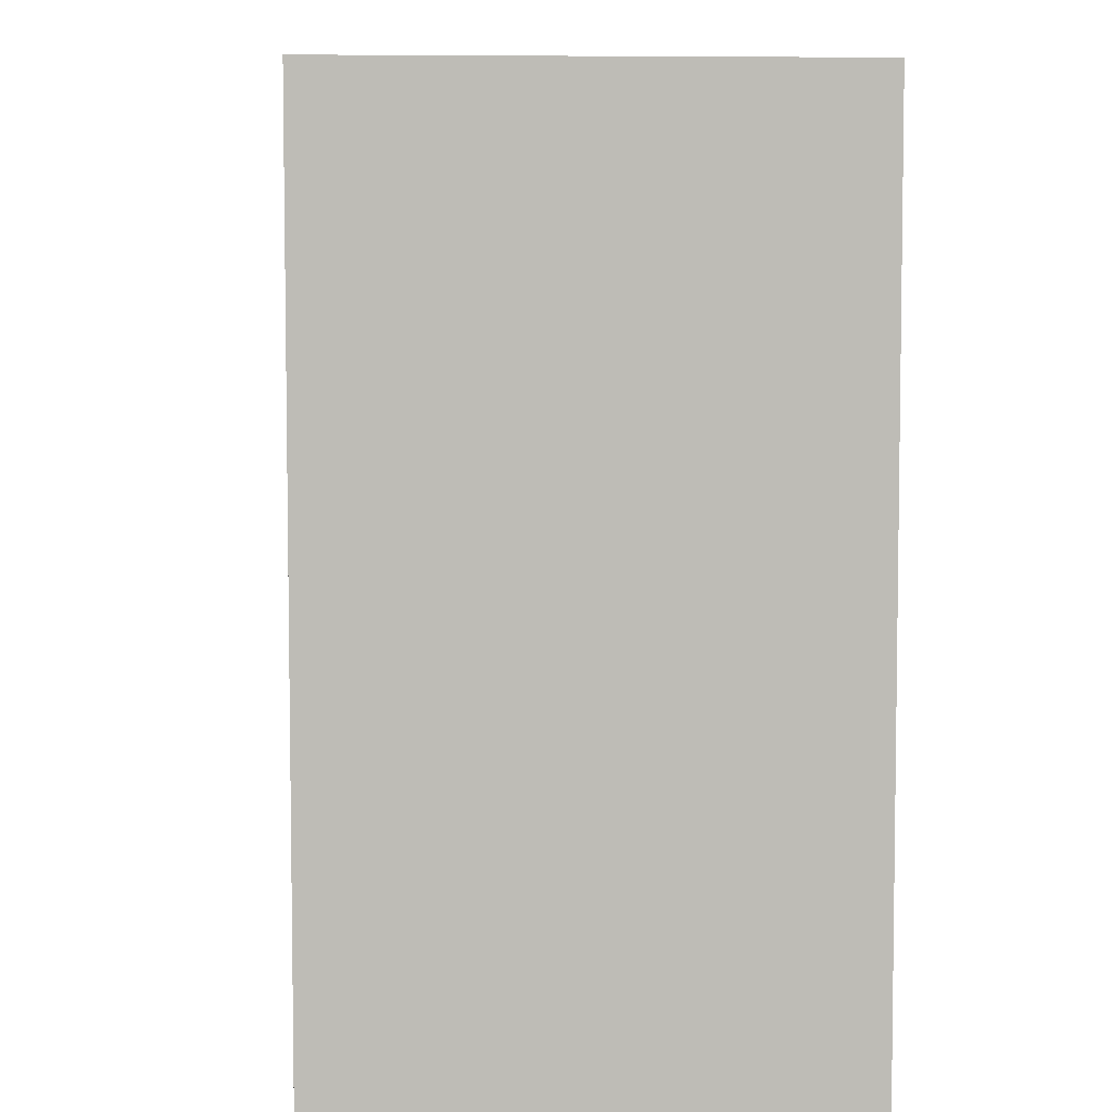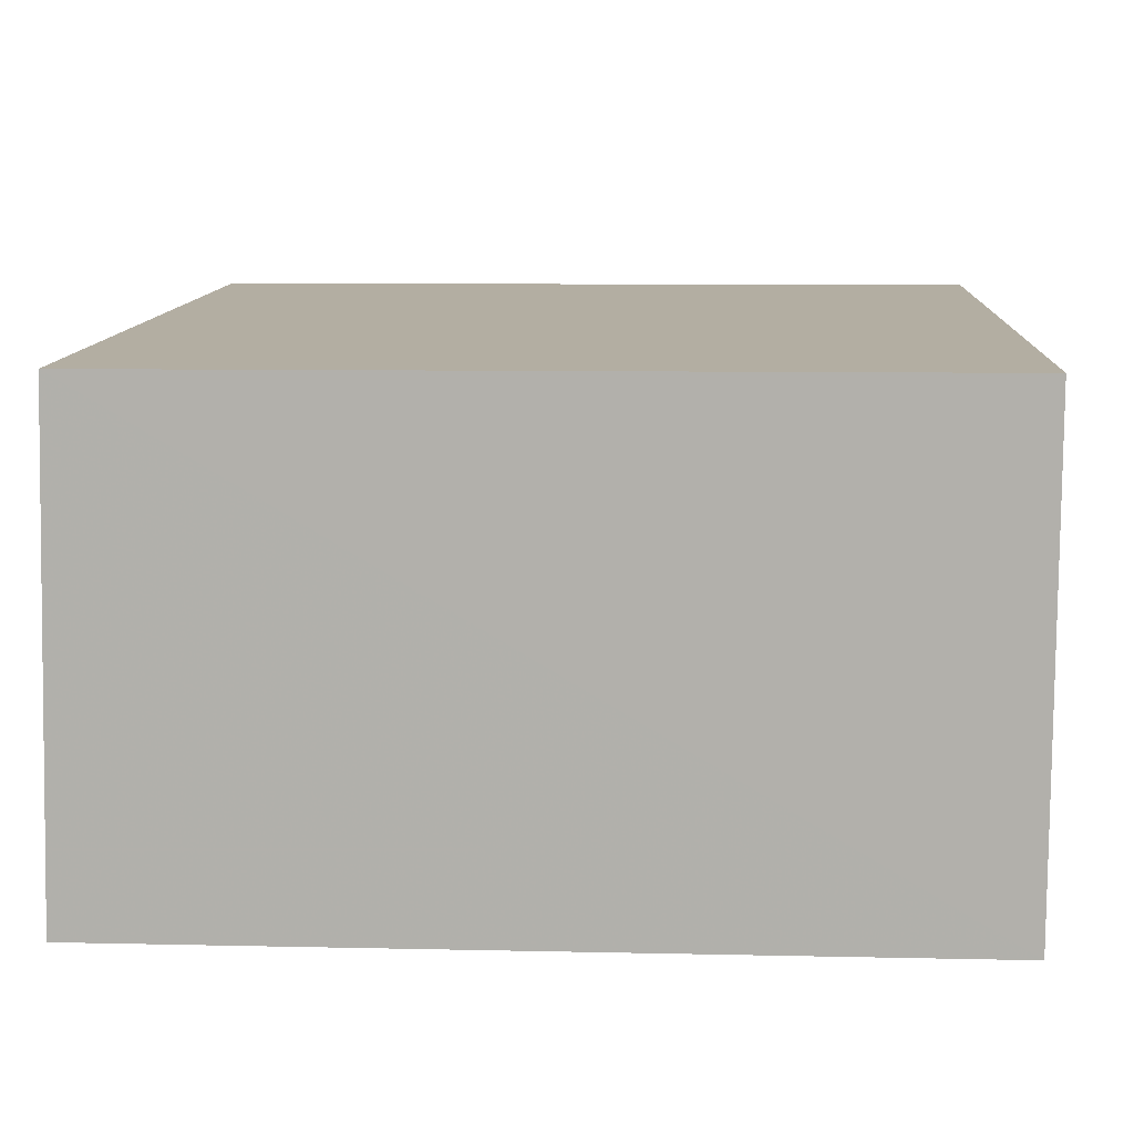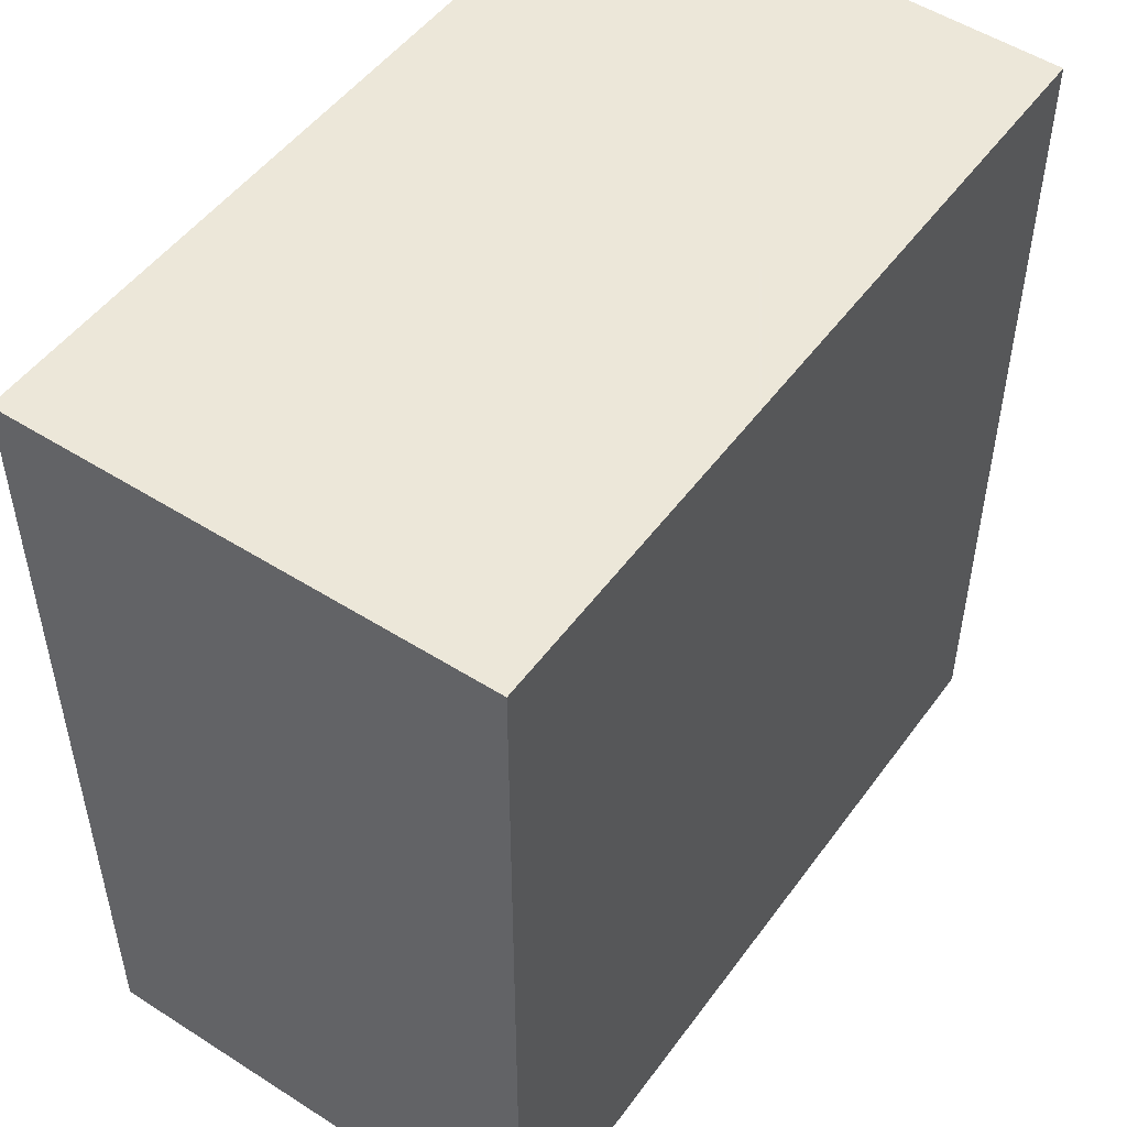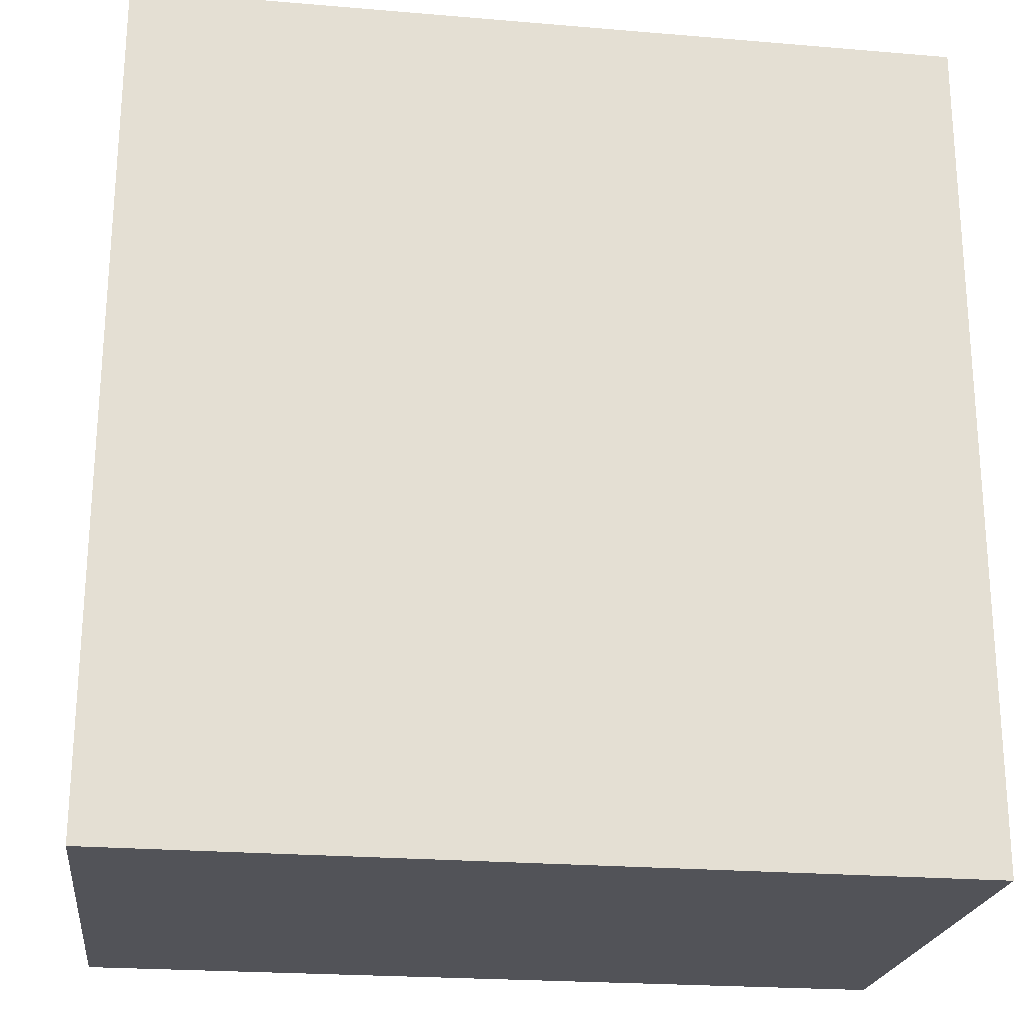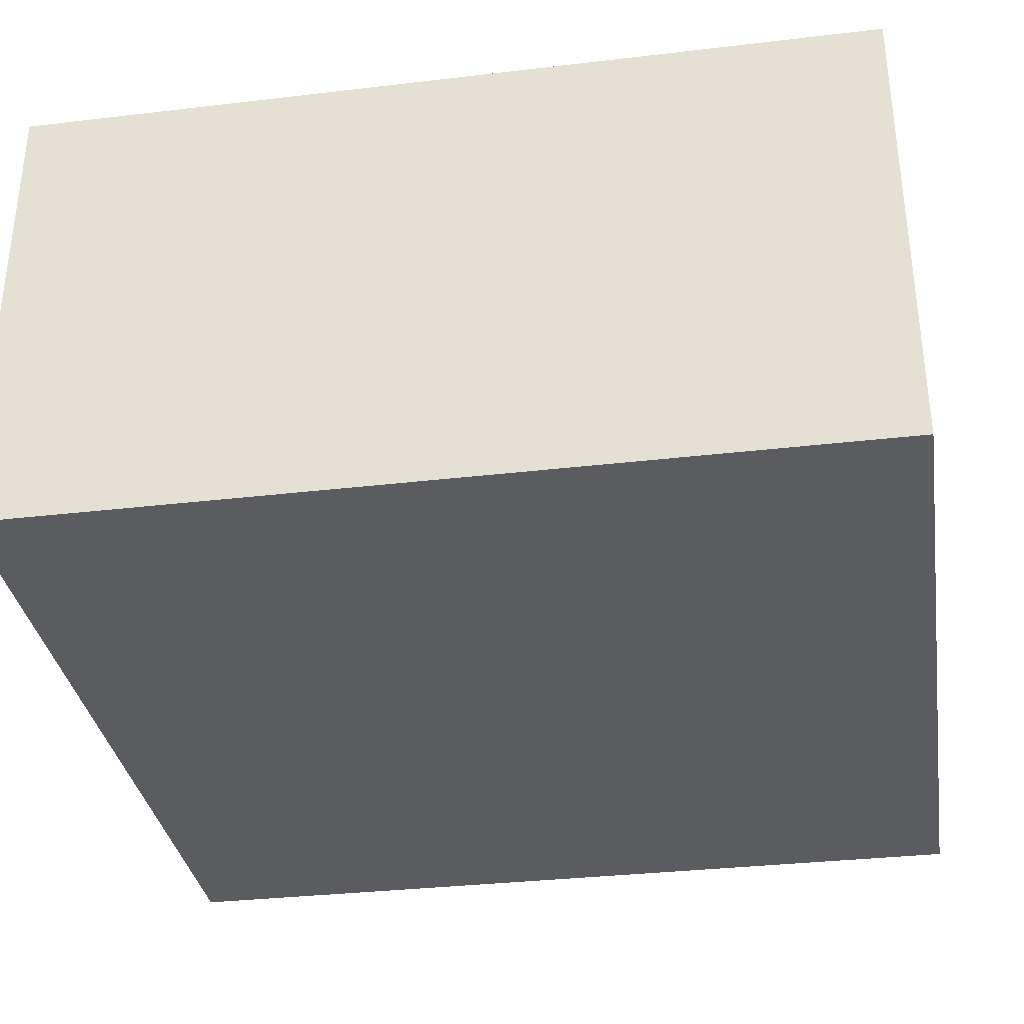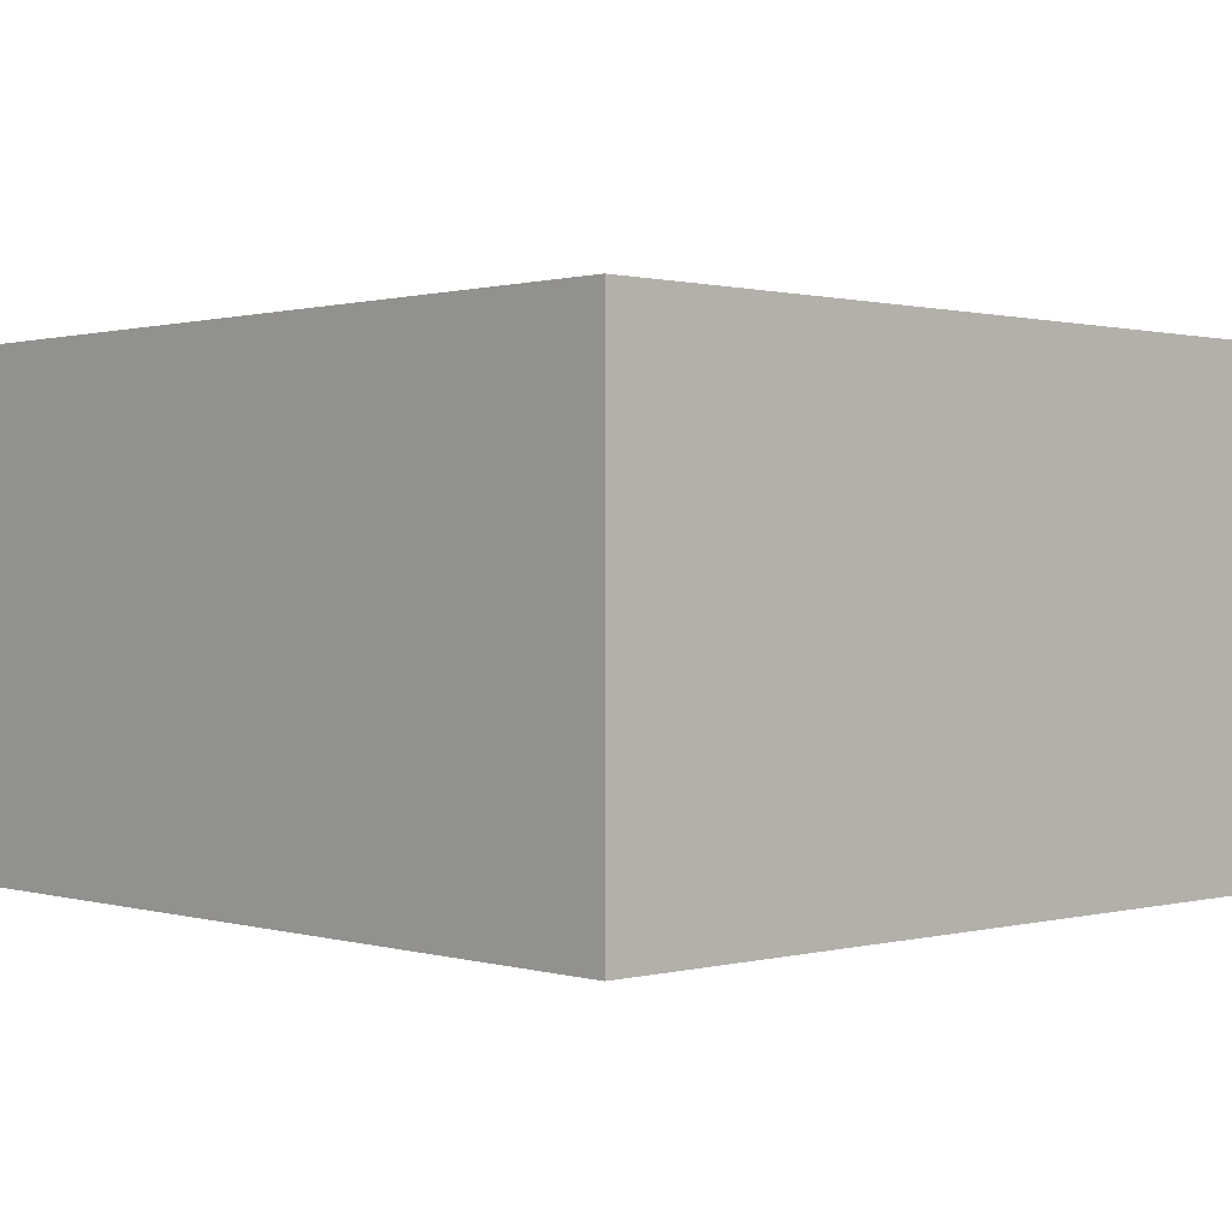
<metadata>
{"format":"obj","ext":"obj","renderer":"f3d","projection":"perspective","resolution":1024,"background":"white","views":[{"elev":5.8,"azim":-94.2,"up":"+Z"},{"elev":10.9,"azim":3.1,"up":"+Y"},{"elev":50.2,"azim":124.9,"up":"+Z"},{"elev":-22.6,"azim":-8.3,"up":"+Z"},{"elev":-33.9,"azim":99.1,"up":"+Y"},{"elev":0.8,"azim":136.7,"up":"+Y"}]}
</metadata>
<code>
v -0.01927 0.01235 0.044
v -0.01927 0.0005246 0.044
v -0.01927 0.01235 0.02298
v -0.03928 0.0123 0.02296
v -0.03953 0.0005246 0.044
v -0.01927 0.0005246 0.02298
v -0.03922 0.01231 0.04401
v -0.03958 0.000518 0.02298
f 1 2 3
f 6 3 2
f 6 4 3
f 7 1 3
f 7 3 4
f 7 4 5
f 7 5 2
f 7 2 1
f 8 5 4
f 8 4 6
f 8 6 2
f 8 2 5

</code>
